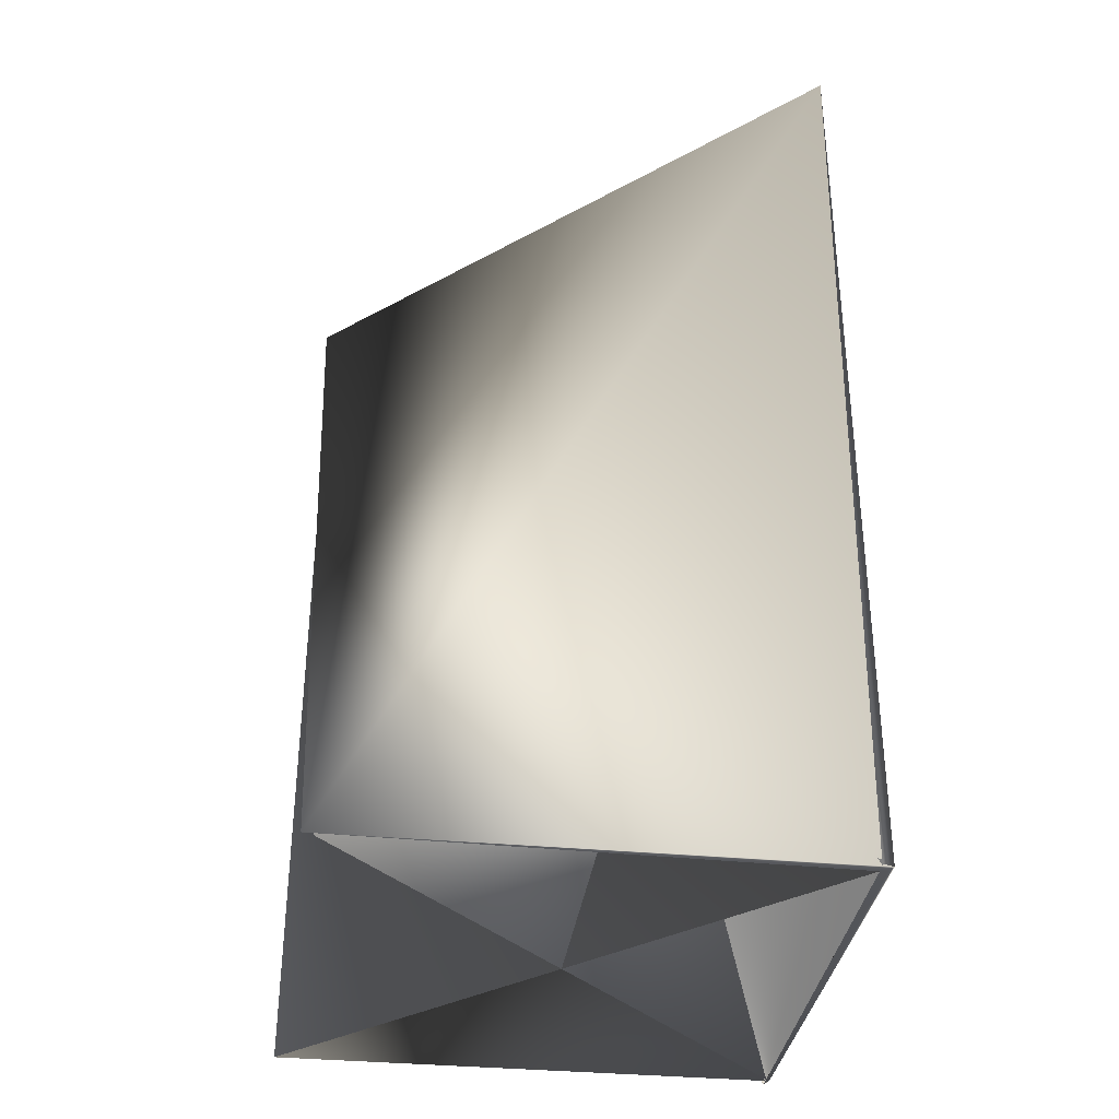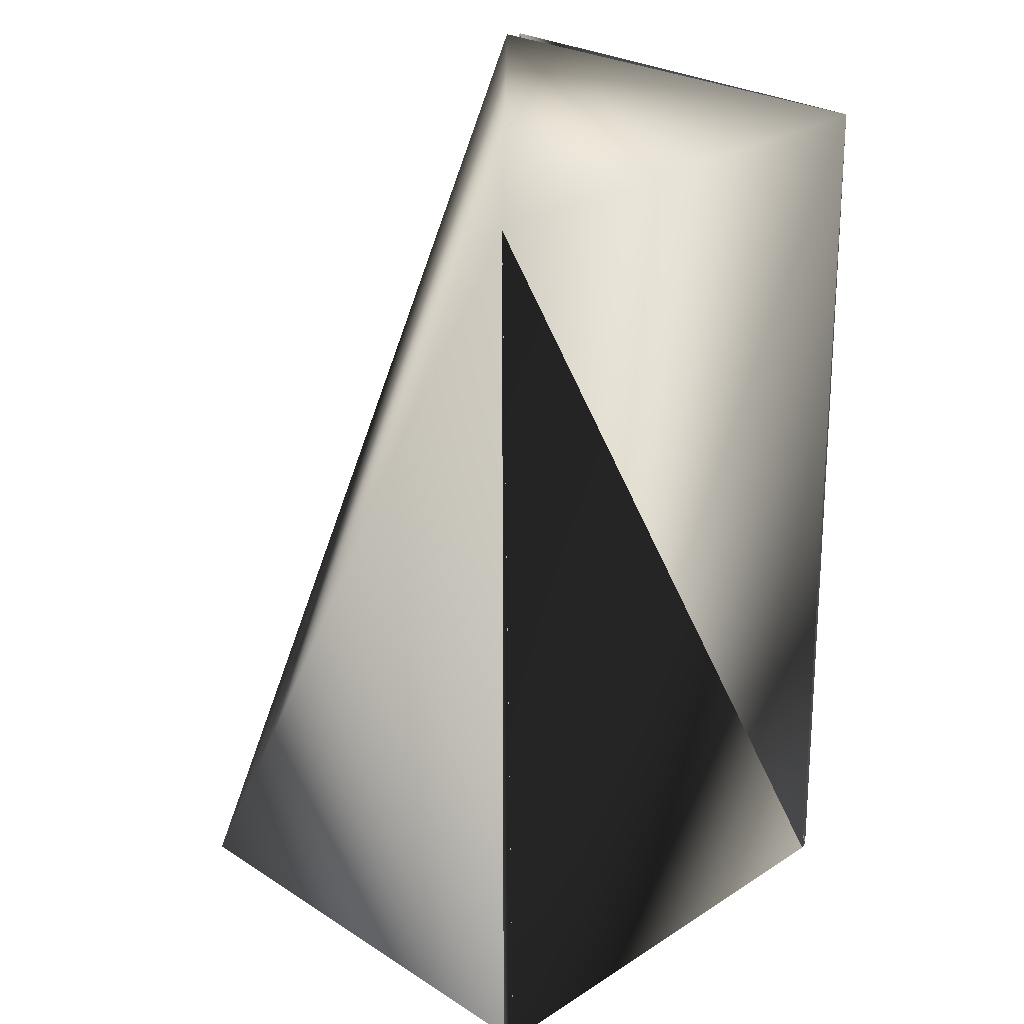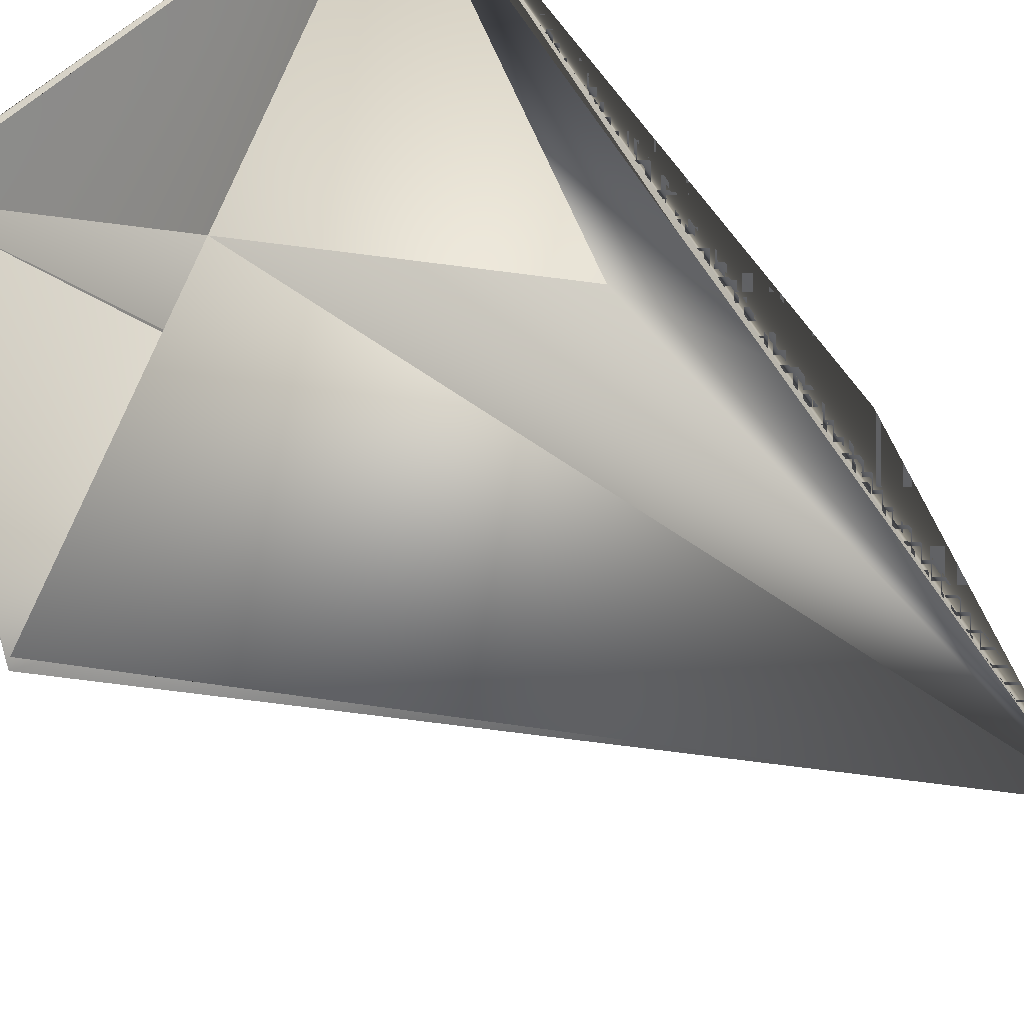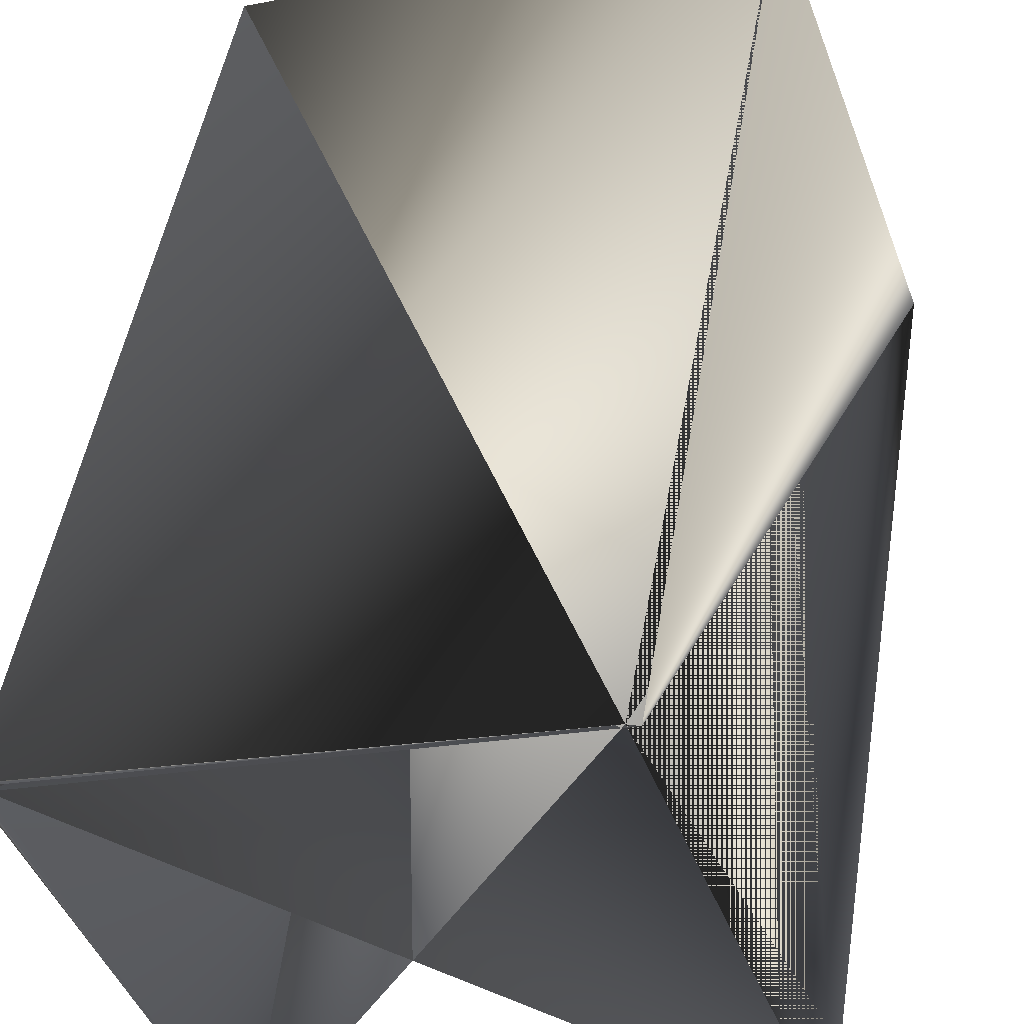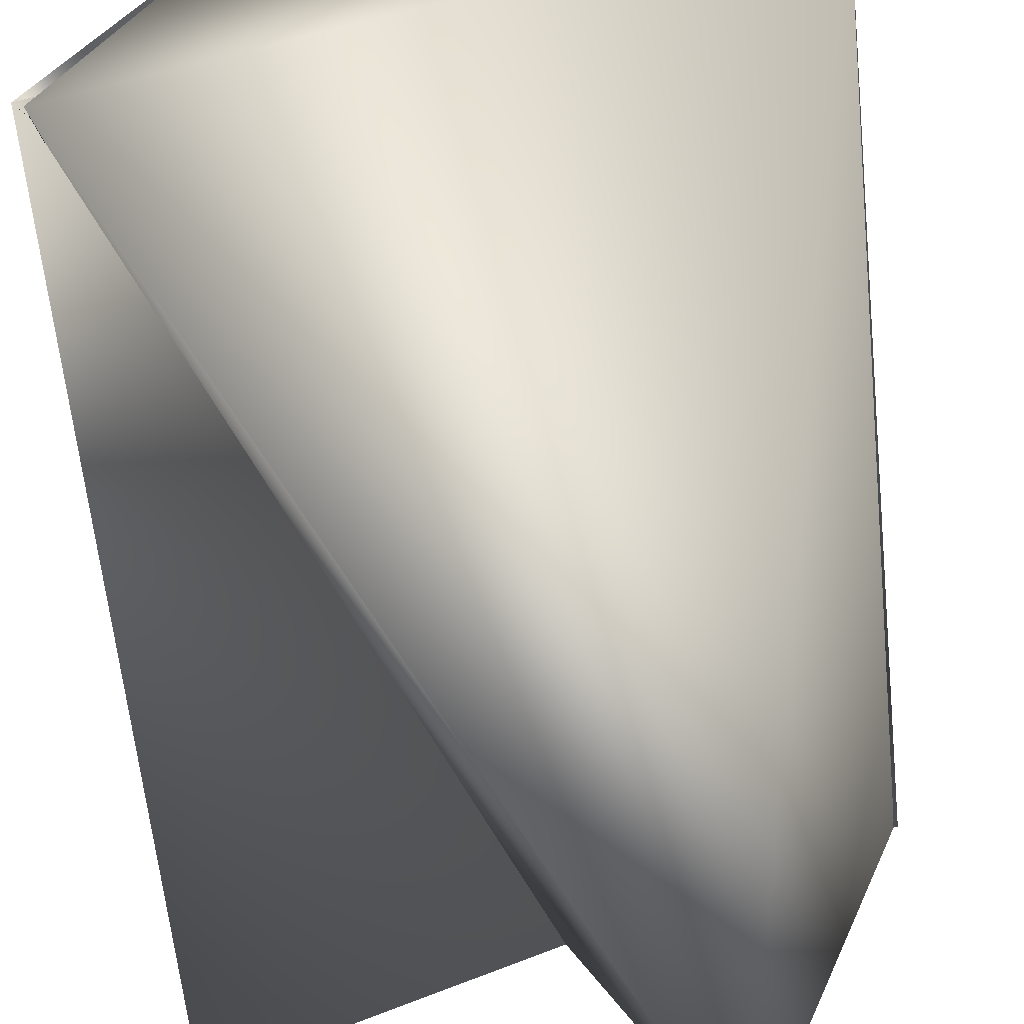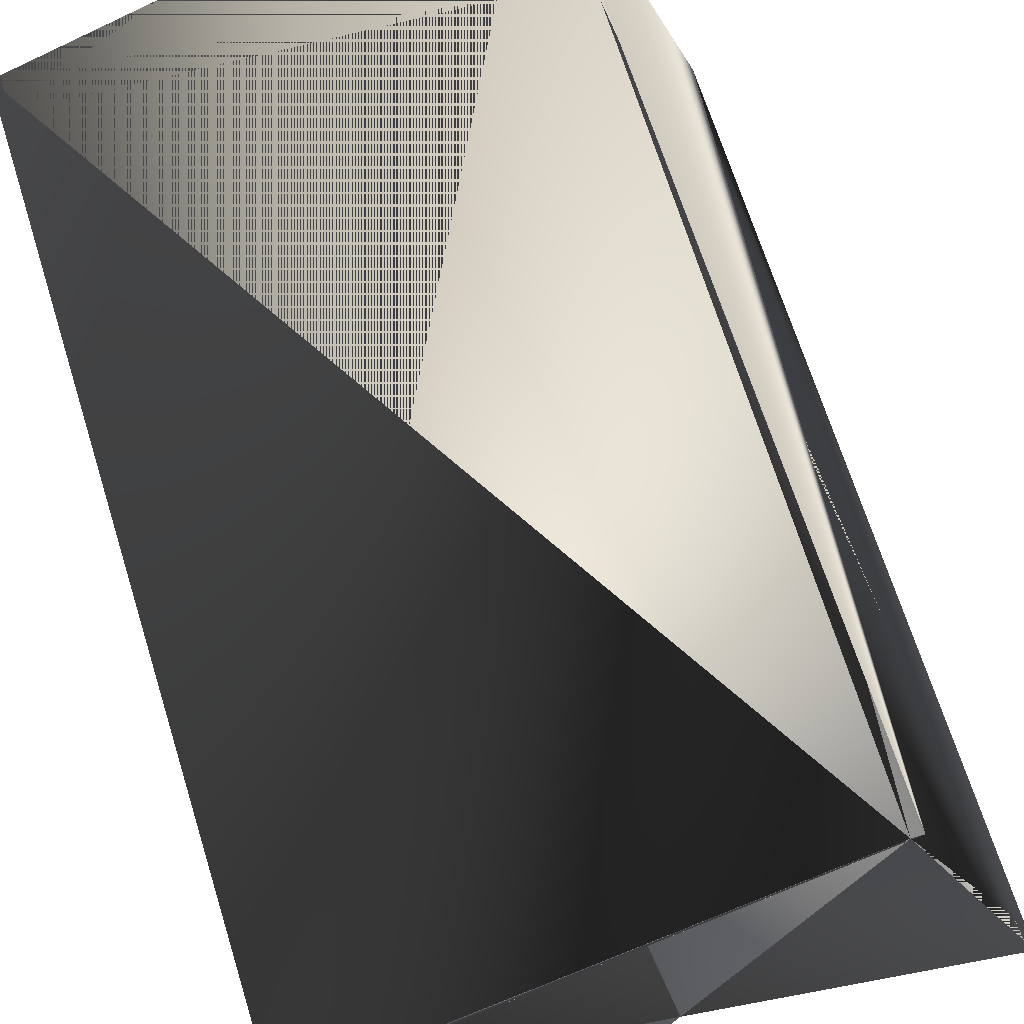
<metadata>
{"format":"obj","ext":"obj","renderer":"f3d","projection":"perspective","resolution":1024,"background":"white","views":[{"elev":-33.3,"azim":62.3,"up":"+Z"},{"elev":26.3,"azim":115.1,"up":"+Z"},{"elev":-30.5,"azim":-151.0,"up":"+Y"},{"elev":48.3,"azim":-170.9,"up":"+Y"},{"elev":-61.8,"azim":6.0,"up":"+Y"},{"elev":66.0,"azim":162.8,"up":"+Y"}]}
</metadata>
<code>
v 0.0624 0.02638 0.1588
v 0.0624 0.02638 0.3308
v -0.02893 0.05806 0.3308
v -0.02893 0.06016 0.1588
v -0.05994 -0.02722 0.3308
v -0.05786 -0.02932 0.3308
v 0.0624 0.02848 0.1588
v 0.02931 -0.061 0.1588
v -0.02685 0.06016 0.1588
v 0.02931 -0.05889 0.1588
v 0.06032 0.02848 0.1588
v -0.05994 -0.02932 0.1588
f 1 2 3
f 1 4 5
f 1 6 4
f 1 7 2
f 1 3 6
f 1 5 7
f 6 8 3
f 6 2 8
f 6 2 3
f 6 3 2
f 6 3 2
f 2 9 10
f 2 11 5
f 2 7 9
f 2 3 11
f 2 5 7
f 12 9 3
f 12 7 5
f 12 3 9
f 12 3 7
f 12 5 3
f 9 4 6
f 9 6 10
f 9 7 5
f 9 5 4
f 9 11 7
f 9 7 3
f 9 3 5
f 9 5 11
f 10 6 3
f 10 3 2
f 4 5 3
f 4 3 5
f 8 11 3
f 8 2 7
f 8 7 11
f 2 7 3
f 2 3 7

</code>
